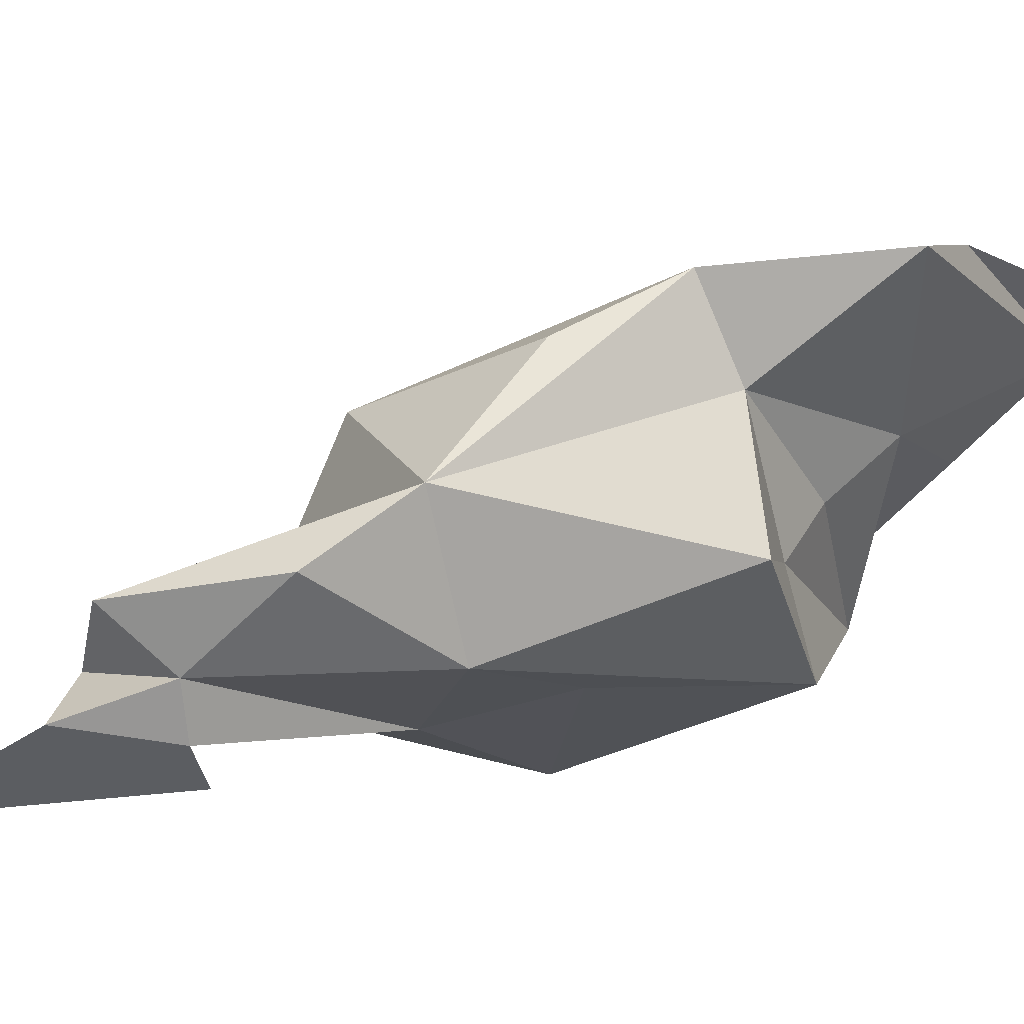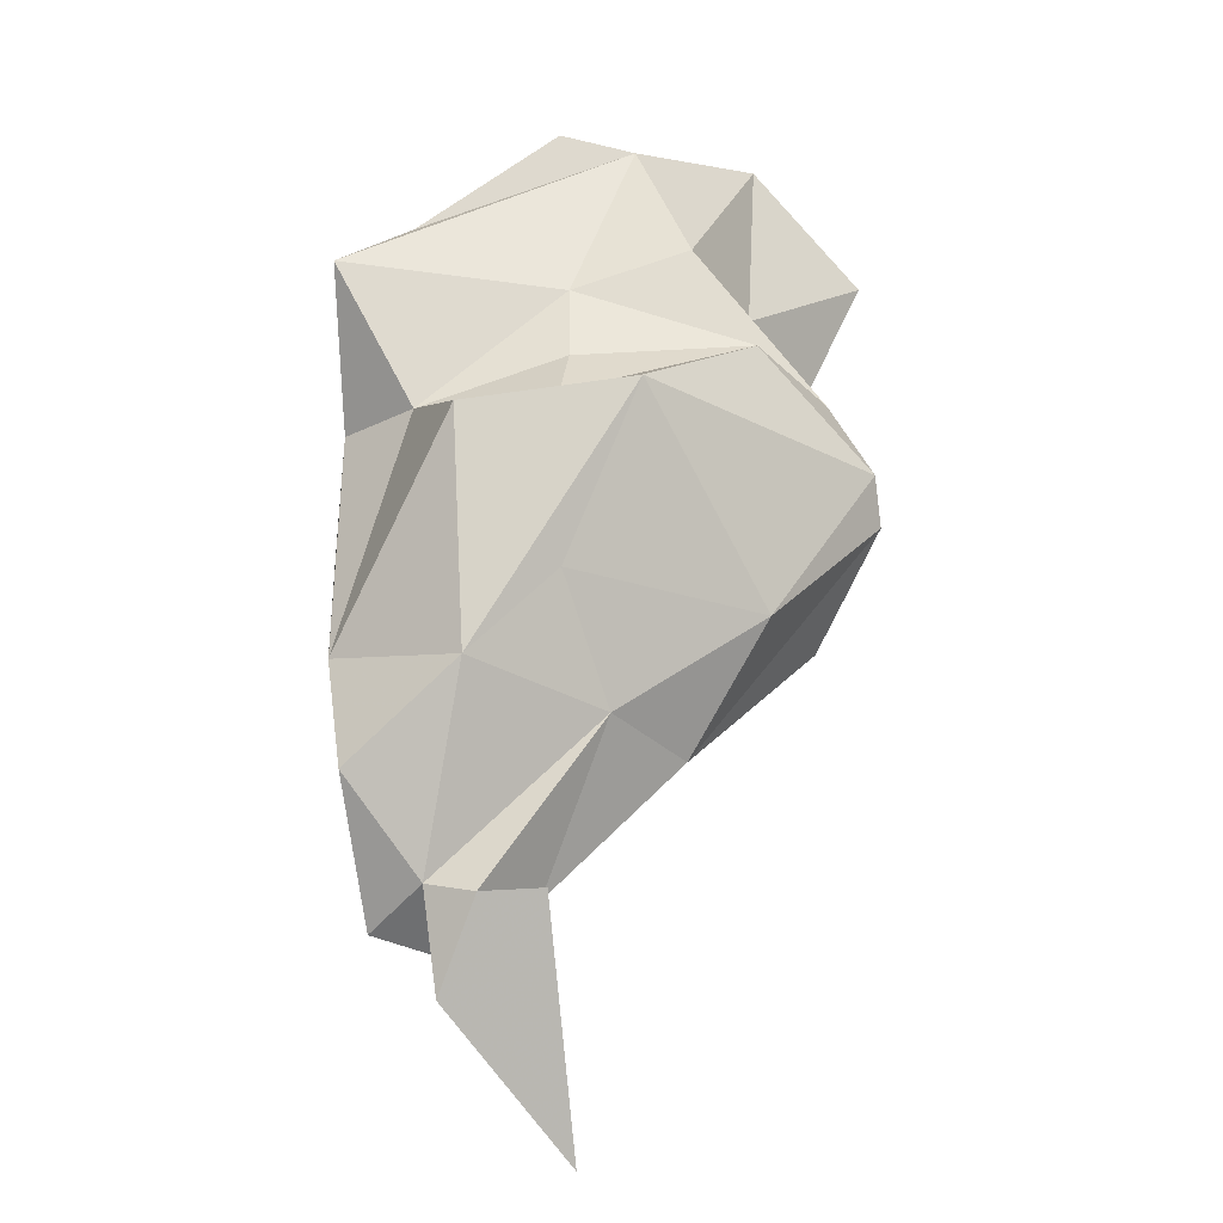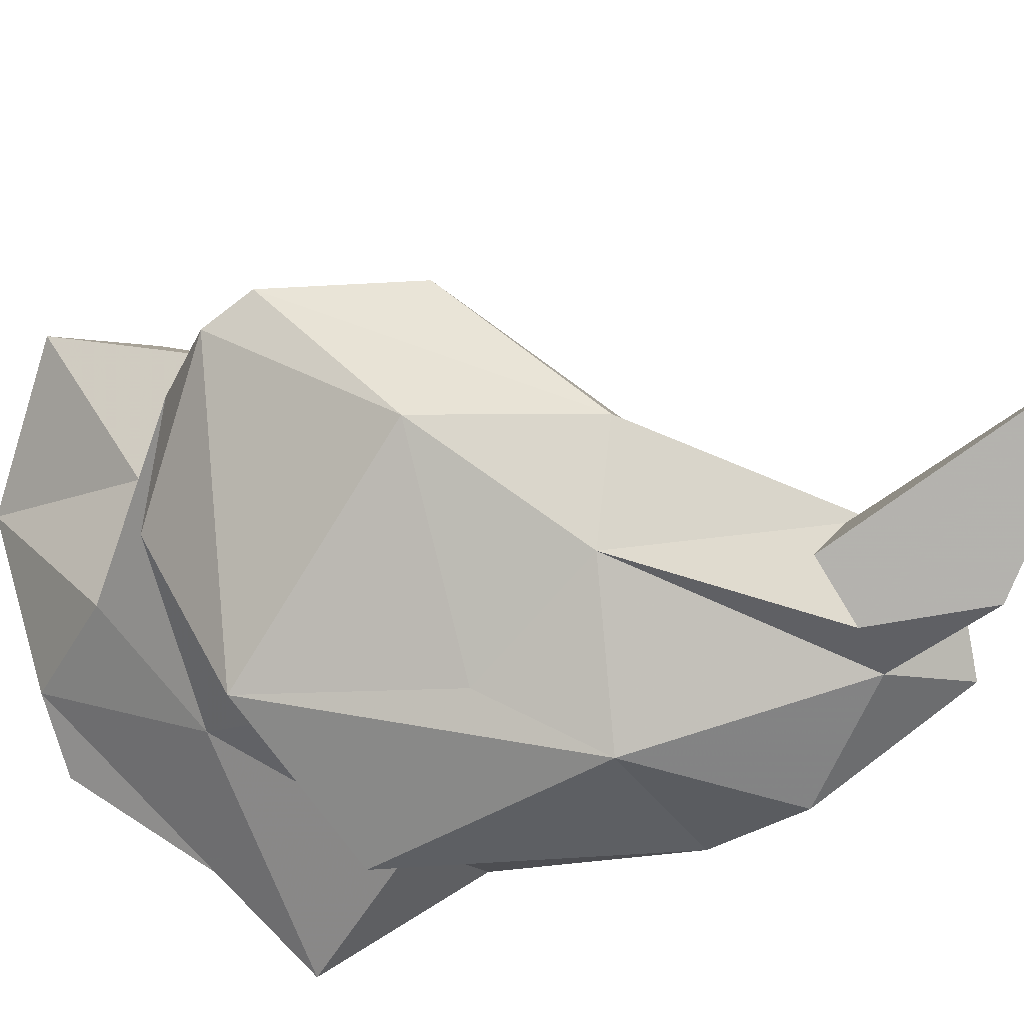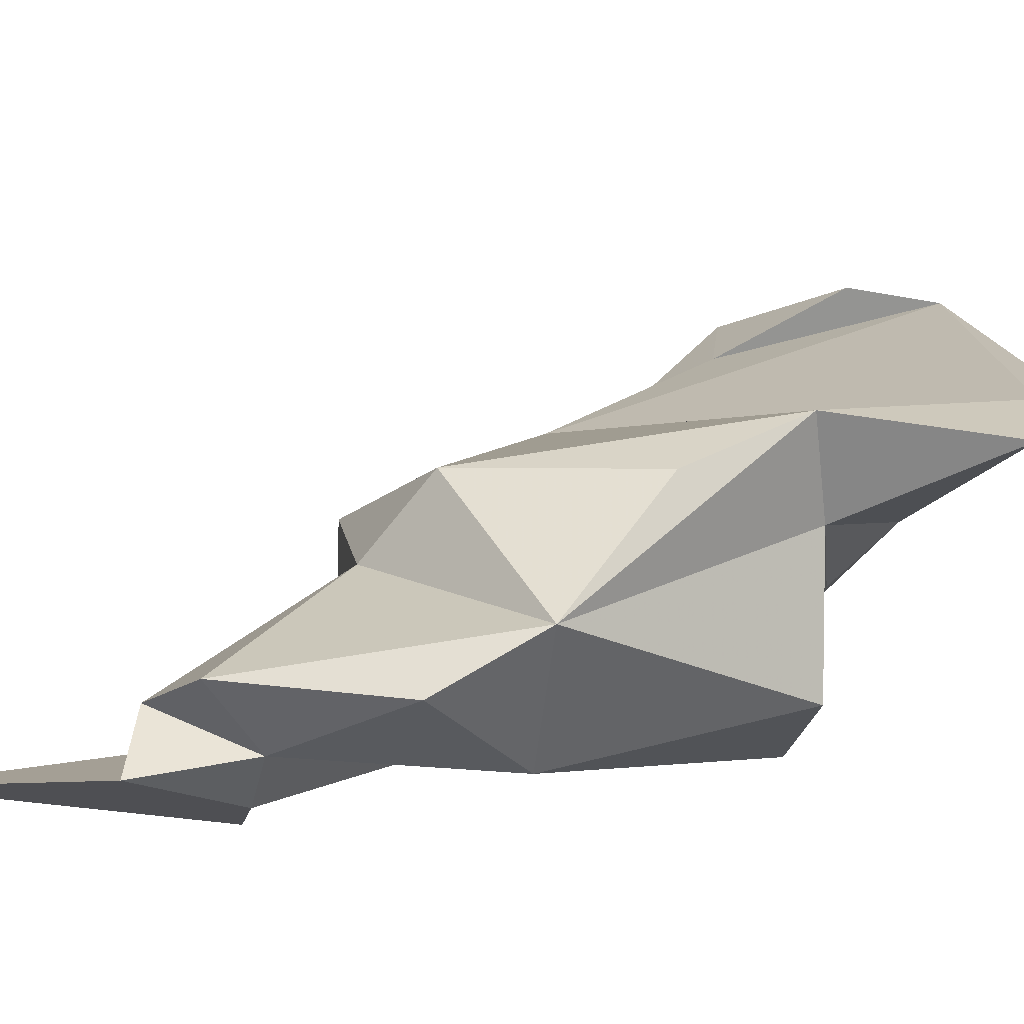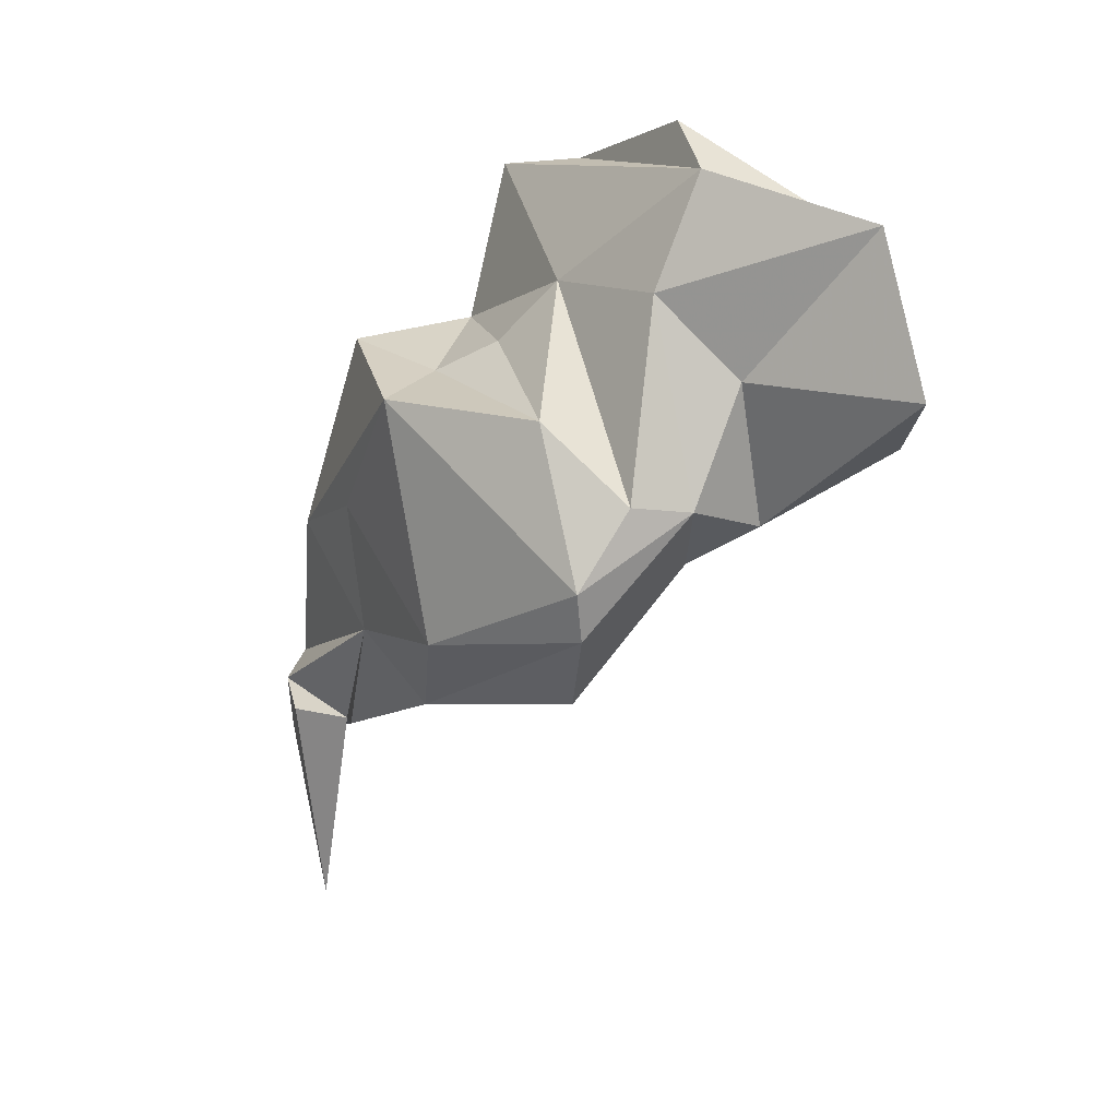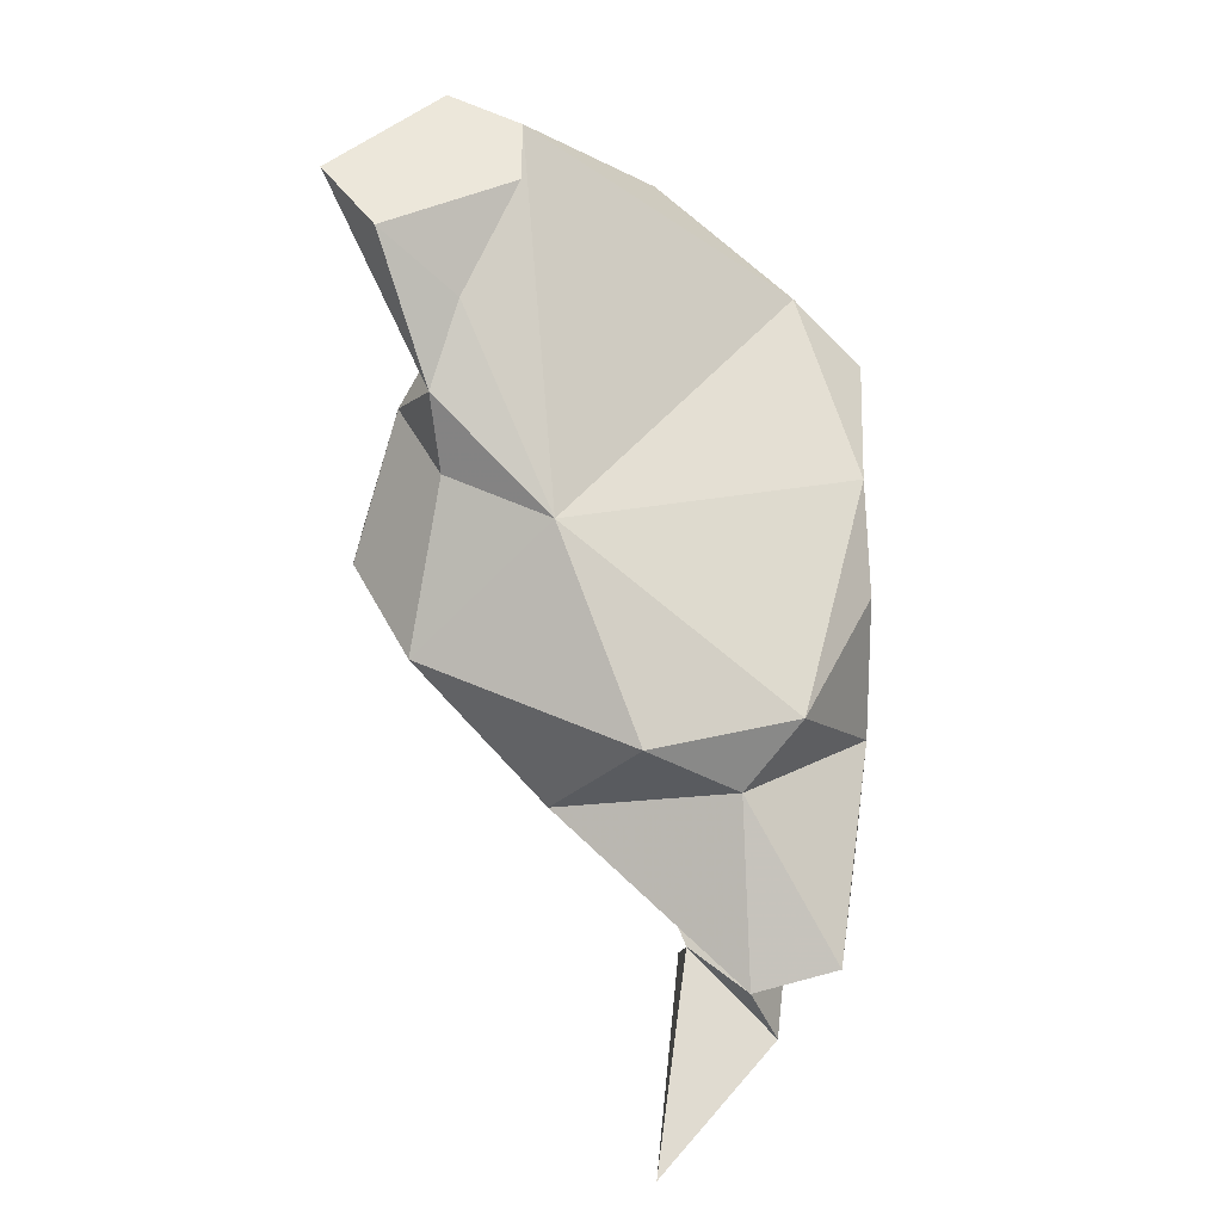
<metadata>
{"format":"obj","ext":"obj","renderer":"f3d","projection":"perspective","resolution":1024,"background":"white","views":[{"elev":-42.3,"azim":98.0,"up":"+Z"},{"elev":5.1,"azim":-179.4,"up":"+Y"},{"elev":-72.5,"azim":-60.2,"up":"+Z"},{"elev":-23.8,"azim":77.2,"up":"+Z"},{"elev":34.6,"azim":-97.6,"up":"+Y"},{"elev":-38.4,"azim":3.2,"up":"+Y"}]}
</metadata>
<code>
v 257.4 297.7 76.9
v 257.2 308.2 90.56
v 260.1 292.3 76.91
v 257.7 299.9 76.74
v 259.8 302.2 81.92
v 262.7 306.5 84.32
v 261.6 300 85.21
v 261.8 298.1 82.06
v 259.7 304.6 90.48
v 262.3 294.5 70.82
v 259.5 302.8 79.2
v 265.7 288.6 70.78
v 262.2 313.6 89.66
v 266.7 295.8 81.65
v 262.7 305.3 75.84
v 265.6 308 89.6
v 270 273.5 65.47
v 271 284.7 64.69
v 265.3 309.6 80.99
v 263 303.3 87.33
v 270.6 296.7 67.83
v 270 287.8 76.03
v 274.2 281 67.4
v 271.5 283.6 67.19
v 273.7 284.7 64.39
v 267.8 313.9 83.3
v 268.7 290.9 68.24
v 270.6 307.7 77.64
v 270.5 304.9 74.97
v 267.5 304.1 69.66
v 271.1 314.7 82.87
v 275.3 280.4 64.45
v 265.6 311.8 89.38
v 276.9 289.8 75.12
v 270.8 303.4 72.16
v 274.1 287.7 72.71
v 275.8 284.7 65.37
v 274.3 293.5 65.96
v 278.1 282.4 66.86
v 277.3 310.3 79.56
v 280 301.5 76.92
v 274.8 303.1 68.87
v 280.1 296.8 74.33
v 276.9 302.7 74.36
v 279.1 289 66.36
v 279.8 293 68.9
v 280.3 308.9 76.45
g foo
f 16 33 9
f 9 33 13
f 2 9 13
f 33 16 20
f 9 20 16
f 7 20 9
f 33 26 13
f 6 7 2
f 2 7 9
f 13 6 2
f 33 31 26
f 26 19 13
f 14 33 20
f 14 40 33
f 14 20 7
f 14 7 8
f 33 40 31
f 26 31 40
f 5 8 7
f 6 5 7
f 13 19 6
f 5 6 19
f 41 47 40
f 14 41 40
f 47 26 40
f 26 47 28
f 28 19 26
f 11 19 28
f 19 11 5
f 4 5 11
f 34 43 41
f 34 41 14
f 22 34 14
f 47 41 44
f 3 22 14
f 28 47 44
f 44 29 28
f 8 3 14
f 15 28 29
f 15 11 28
f 1 8 5
f 1 3 8
f 4 1 5
f 4 11 15
f 46 43 34
f 36 46 34
f 22 36 34
f 12 36 22
f 12 22 3
f 29 44 35
f 1 12 3
f 15 29 35
f 1 4 10
f 39 46 36
f 23 39 36
f 46 41 43
f 44 41 46
f 44 46 42
f 12 23 36
f 42 35 44
f 1 10 12
f 30 35 42
f 35 30 15
f 4 15 30
f 30 10 4
f 45 46 39
f 42 46 38
f 38 46 45
f 12 27 23
f 27 24 23
f 30 42 38
f 21 30 38
f 27 12 10
f 10 21 27
f 10 30 21
f 45 39 37
f 37 39 23
f 23 32 37
f 37 32 25
f 32 23 24
f 17 32 24
f 38 45 37
f 27 38 37
f 25 27 37
f 24 27 25
f 24 25 18
f 17 24 18
f 27 21 38
f 25 32 17
f 17 18 25
g

</code>
